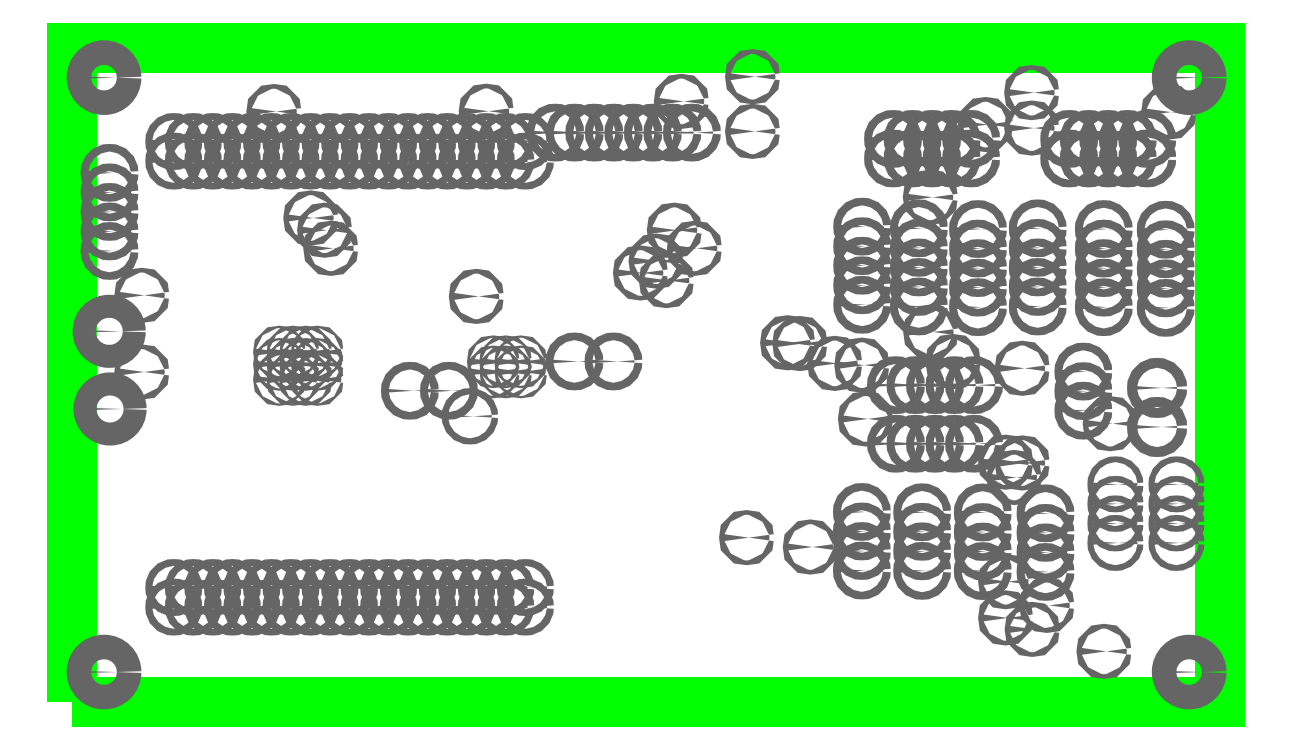
<metadata>
{"format":"dxf","ext":"dxf","renderer":"ezdxf+matplotlib","layout":"modelspace","background":"white","min_lineweight":24,"dpi":150}
</metadata>
<code>
0
SECTION
2
ENTITIES
0
POLYLINE
8
_BOARD
66
     1
10
0
20
0
70
     1
40
0
41
0
0
VERTEX
8
_BOARD
10
403.7
20
456.7
40
0
41
0
0
VERTEX
8
_BOARD
10
552.9
20
456.7
0
VERTEX
8
_BOARD
10
552.9
20
456.7
40
0
41
0
0
VERTEX
8
_BOARD
10
552.9
20
541.8
0
VERTEX
8
_BOARD
10
552.9
20
541.8
40
0
41
0
0
VERTEX
8
_BOARD
10
403.7
20
541.8
0
VERTEX
8
_BOARD
10
403.7
20
541.8
40
0
41
0
0
VERTEX
8
_BOARD
10
403.7
20
456.7
40
0
41
0
0
VERTEX
8
_BOARD
10
403.7
20
456.7
0
SEQEND
8
_BOARD
0
INSERT
8
_DRILL
2
_HOLE
10
455.4
20
493.9
41
0.81
42
0.81
0
INSERT
8
_DRILL
2
_HOLE
10
457.5
20
533.5
41
0.61
42
0.61
0
INSERT
8
_DRILL
2
_HOLE
10
546.3
20
533.4
41
0.61
42
0.61
0
INSERT
8
_DRILL
2
_HOLE
10
456.2
20
509.4
41
0.61
42
0.61
0
INSERT
8
_DRILL
2
_HOLE
10
515.3
20
522.3
41
0.61
42
0.61
0
INSERT
8
_DRILL
2
_HOLE
10
429.9
20
533.5
41
0.61
42
0.61
0
INSERT
8
_DRILL
2
_HOLE
10
482.9
20
534.8
41
0.61
42
0.61
0
INSERT
8
_DRILL
2
_HOLE
10
527.2
20
487.8
41
0.61
42
0.61
0
INSERT
8
_DRILL
2
_HOLE
10
527.2
20
500.1
41
0.61
42
0.61
0
INSERT
8
_DRILL
2
_HOLE
10
482
20
518.1
41
0.61
42
0.61
0
INSERT
8
_DRILL
2
_HOLE
10
436.5
20
518.1
41
0.61
42
0.61
0
INSERT
8
_DRILL
2
_HOLE
10
484.6
20
515.7
41
0.61
42
0.61
0
INSERT
8
_DRILL
2
_HOLE
10
437.3
20
515.7
41
0.61
42
0.61
0
INSERT
8
_DRILL
2
_HOLE
10
492.1
20
530.9
41
0.61
42
0.61
0
INSERT
8
_DRILL
2
_HOLE
10
492.1
20
538
41
0.61
42
0.61
0
INSERT
8
_DRILL
2
_HOLE
10
496.7
20
503.4
41
0.61
42
0.61
0
INSERT
8
_DRILL
2
_HOLE
10
522.4
20
531.8
41
0.61
42
0.61
0
INSERT
8
_DRILL
2
_HOLE
10
498.3
20
503.3
41
0.61
42
0.61
0
INSERT
8
_DRILL
2
_HOLE
10
434.7
20
519.6
41
0.61
42
0.61
0
INSERT
8
_DRILL
2
_HOLE
10
518.2
20
501
41
0.61
42
0.61
0
INSERT
8
_DRILL
2
_HOLE
10
528.5
20
536
41
0.61
42
0.61
0
INSERT
8
_DRILL
2
_HOLE
10
528.5
20
531.3
41
0.61
42
0.61
0
INSERT
8
_DRILL
2
_HOLE
10
499.7
20
476.9
41
0.61
42
0.61
0
INSERT
8
_DRILL
2
_HOLE
10
538.7
20
492.9
41
0.61
42
0.61
0
INSERT
8
_DRILL
2
_HOLE
10
491.4
20
478.1
41
0.61
42
0.61
0
INSERT
8
_DRILL
2
_HOLE
10
506.8
20
493.5
41
0.61
42
0.61
0
INSERT
8
_DRILL
2
_HOLE
10
515.3
20
504.8
41
0.61
42
0.61
0
INSERT
8
_DRILL
2
_HOLE
10
502.8
20
500.7
41
0.61
42
0.61
0
INSERT
8
_DRILL
2
_HOLE
10
506.4
20
500.5
41
0.61
42
0.61
0
INSERT
8
_DRILL
2
_HOLE
10
537.9
20
463.3
41
0.61
42
0.61
0
INSERT
8
_DRILL
2
_HOLE
10
528.5
20
466.1
41
0.61
42
0.61
0
INSERT
8
_DRILL
2
_HOLE
10
530.4
20
469.3
41
0.61
42
0.61
0
INSERT
8
_DRILL
2
_HOLE
10
525.1
20
487.9
41
0.61
42
0.61
0
INSERT
8
_DRILL
2
_HOLE
10
525.1
20
472.4
41
0.61
42
0.61
0
INSERT
8
_DRILL
2
_HOLE
10
525.1
20
467.6
41
0.61
42
0.61
0
INSERT
8
_DRILL
2
_HOLE
10
526.2
20
485.9
41
0.61
42
0.61
0
INSERT
8
_DRILL
2
_HOLE
10
477.6
20
512.5
41
0.61
42
0.61
0
INSERT
8
_DRILL
2
_HOLE
10
479.6
20
514
41
0.61
42
0.61
0
INSERT
8
_DRILL
2
_HOLE
10
480.9
20
511.5
41
0.61
42
0.61
0
INSERT
8
_DRILL
2
_HOLE
10
430.6
20
502.2
41
0.3
42
0.3
0
INSERT
8
_DRILL
2
_HOLE
10
432.4
20
500.6
41
0.3
42
0.3
0
INSERT
8
_DRILL
2
_HOLE
10
430.6
20
500.6
41
0.3
42
0.3
0
INSERT
8
_DRILL
2
_HOLE
10
430.6
20
498.6
41
0.3
42
0.3
0
INSERT
8
_DRILL
2
_HOLE
10
432.4
20
498.6
41
0.3
42
0.3
0
INSERT
8
_DRILL
2
_HOLE
10
434
20
498.6
41
0.3
42
0.3
0
INSERT
8
_DRILL
2
_HOLE
10
435.5
20
498.6
41
0.3
42
0.3
0
INSERT
8
_DRILL
2
_HOLE
10
434
20
500.6
41
0.3
42
0.3
0
INSERT
8
_DRILL
2
_HOLE
10
435.5
20
500.6
41
0.3
42
0.3
0
INSERT
8
_DRILL
2
_HOLE
10
435.5
20
502.2
41
0.3
42
0.3
0
INSERT
8
_DRILL
2
_HOLE
10
434
20
502.2
41
0.3
42
0.3
0
INSERT
8
_DRILL
2
_HOLE
10
432.4
20
502.2
41
0.3
42
0.3
0
INSERT
8
_DRILL
2
_HOLE
10
462
20
499.6
41
0.3
42
0.3
0
INSERT
8
_DRILL
2
_HOLE
10
460.1
20
499.6
41
0.3
42
0.3
0
INSERT
8
_DRILL
2
_HOLE
10
458.5
20
499.6
41
0.3
42
0.3
0
INSERT
8
_DRILL
2
_HOLE
10
458.4
20
500.9
41
0.3
42
0.3
0
INSERT
8
_DRILL
2
_HOLE
10
460
20
500.9
41
0.3
42
0.3
0
INSERT
8
_DRILL
2
_HOLE
10
462
20
500.9
41
0.3
42
0.3
0
INSERT
8
_DRILL
2
_HOLE
10
412.7
20
499.6
41
0.61
42
0.61
0
INSERT
8
_DRILL
2
_HOLE
10
412.7
20
509.6
41
0.61
42
0.61
0
INSERT
8
_DRILL
2
_HOLE
10
544.8
20
492.5
41
1.3
42
1.3
0
INSERT
8
_DRILL
2
_HOLE
10
544.8
20
497.6
41
1.3
42
1.3
0
INSERT
8
_DRILL
2
_HOLE
10
547.3
20
485
41
0.76
42
0.76
0
INSERT
8
_DRILL
2
_HOLE
10
547.3
20
482.5
41
0.76
42
0.76
0
INSERT
8
_DRILL
2
_HOLE
10
547.3
20
479.9
41
0.76
42
0.76
0
INSERT
8
_DRILL
2
_HOLE
10
547.3
20
477.4
41
0.76
42
0.76
0
INSERT
8
_DRILL
2
_HOLE
10
539.3
20
477.4
41
0.76
42
0.76
0
INSERT
8
_DRILL
2
_HOLE
10
539.3
20
479.9
41
0.76
42
0.76
0
INSERT
8
_DRILL
2
_HOLE
10
539.3
20
482.5
41
0.76
42
0.76
0
INSERT
8
_DRILL
2
_HOLE
10
539.3
20
485
41
0.76
42
0.76
0
INSERT
8
_DRILL
2
_HOLE
10
452.7
20
497.2
41
1
42
1
0
INSERT
8
_DRILL
2
_HOLE
10
447.6
20
497.2
41
1
42
1
0
INSERT
8
_DRILL
2
_HOLE
10
535.2
20
494.6
41
1
42
1
0
INSERT
8
_DRILL
2
_HOLE
10
535.2
20
497.1
41
1
42
1
0
INSERT
8
_DRILL
2
_HOLE
10
535.2
20
499.7
41
1
42
1
0
INSERT
8
_DRILL
2
_HOLE
10
520.6
20
527.4
41
1
42
1
0
INSERT
8
_DRILL
2
_HOLE
10
520.6
20
529.9
41
1
42
1
0
INSERT
8
_DRILL
2
_HOLE
10
518
20
527.4
41
1
42
1
0
INSERT
8
_DRILL
2
_HOLE
10
518
20
529.9
41
1
42
1
0
INSERT
8
_DRILL
2
_HOLE
10
515.5
20
527.4
41
1
42
1
0
INSERT
8
_DRILL
2
_HOLE
10
515.5
20
529.9
41
1
42
1
0
INSERT
8
_DRILL
2
_HOLE
10
513
20
527.4
41
1
42
1
0
INSERT
8
_DRILL
2
_HOLE
10
513
20
529.9
41
1
42
1
0
INSERT
8
_DRILL
2
_HOLE
10
510.4
20
527.4
41
1
42
1
0
INSERT
8
_DRILL
2
_HOLE
10
510.4
20
529.9
41
1
42
1
0
INSERT
8
_DRILL
2
_HOLE
10
474.1
20
501
41
1
42
1
0
INSERT
8
_DRILL
2
_HOLE
10
469
20
501
41
1
42
1
0
INSERT
8
_DRILL
2
_HOLE
10
518.4
20
490.3
41
1
42
1
0
INSERT
8
_DRILL
2
_HOLE
10
521
20
490.3
41
1
42
1
0
INSERT
8
_DRILL
2
_HOLE
10
515.9
20
490.3
41
1
42
1
0
INSERT
8
_DRILL
2
_HOLE
10
513.3
20
490.3
41
1
42
1
0
INSERT
8
_DRILL
2
_HOLE
10
510.8
20
490.3
41
1
42
1
0
INSERT
8
_DRILL
2
_HOLE
10
510.8
20
497.9
41
1
42
1
0
INSERT
8
_DRILL
2
_HOLE
10
513.3
20
497.9
41
1
42
1
0
INSERT
8
_DRILL
2
_HOLE
10
515.9
20
497.9
41
1
42
1
0
INSERT
8
_DRILL
2
_HOLE
10
518.4
20
497.9
41
1
42
1
0
INSERT
8
_DRILL
2
_HOLE
10
521
20
497.9
41
1
42
1
0
INSERT
8
_DRILL
2
_HOLE
10
484.3
20
530.8
41
1
42
1
0
INSERT
8
_DRILL
2
_HOLE
10
481.7
20
530.8
41
1
42
1
0
INSERT
8
_DRILL
2
_HOLE
10
479.2
20
530.8
41
1
42
1
0
INSERT
8
_DRILL
2
_HOLE
10
476.6
20
530.8
41
1
42
1
0
INSERT
8
_DRILL
2
_HOLE
10
474.1
20
530.8
41
1
42
1
0
INSERT
8
_DRILL
2
_HOLE
10
471.6
20
530.8
41
1
42
1
0
INSERT
8
_DRILL
2
_HOLE
10
469
20
530.8
41
1
42
1
0
INSERT
8
_DRILL
2
_HOLE
10
466.5
20
530.8
41
1
42
1
0
INSERT
8
_DRILL
2
_HOLE
10
545.9
20
508
41
1
42
1
0
INSERT
8
_DRILL
2
_HOLE
10
545.9
20
510.5
41
1
42
1
0
INSERT
8
_DRILL
2
_HOLE
10
545.9
20
513
41
1
42
1
0
INSERT
8
_DRILL
2
_HOLE
10
545.9
20
515.6
41
1
42
1
0
INSERT
8
_DRILL
2
_HOLE
10
545.9
20
518.1
41
1
42
1
0
INSERT
8
_DRILL
2
_HOLE
10
506.4
20
481.4
41
1
42
1
0
INSERT
8
_DRILL
2
_HOLE
10
506.4
20
478.9
41
1
42
1
0
INSERT
8
_DRILL
2
_HOLE
10
506.4
20
476.3
41
1
42
1
0
INSERT
8
_DRILL
2
_HOLE
10
506.4
20
473.8
41
1
42
1
0
INSERT
8
_DRILL
2
_HOLE
10
514.2
20
481.4
41
1
42
1
0
INSERT
8
_DRILL
2
_HOLE
10
514.2
20
478.8
41
1
42
1
0
INSERT
8
_DRILL
2
_HOLE
10
514.2
20
476.3
41
1
42
1
0
INSERT
8
_DRILL
2
_HOLE
10
514.2
20
473.8
41
1
42
1
0
INSERT
8
_DRILL
2
_HOLE
10
522.1
20
481.4
41
1
42
1
0
INSERT
8
_DRILL
2
_HOLE
10
522.1
20
478.8
41
1
42
1
0
INSERT
8
_DRILL
2
_HOLE
10
522.1
20
476.3
41
1
42
1
0
INSERT
8
_DRILL
2
_HOLE
10
522.1
20
473.7
41
1
42
1
0
INSERT
8
_DRILL
2
_HOLE
10
530.2
20
481.2
41
1
42
1
0
INSERT
8
_DRILL
2
_HOLE
10
530.2
20
478.7
41
1
42
1
0
INSERT
8
_DRILL
2
_HOLE
10
530.2
20
476.2
41
1
42
1
0
INSERT
8
_DRILL
2
_HOLE
10
530.2
20
473.6
41
1
42
1
0
INSERT
8
_DRILL
2
_HOLE
10
543.5
20
527.4
41
1
42
1
0
INSERT
8
_DRILL
2
_HOLE
10
543.5
20
529.9
41
1
42
1
0
INSERT
8
_DRILL
2
_HOLE
10
540.9
20
527.4
41
1
42
1
0
INSERT
8
_DRILL
2
_HOLE
10
540.9
20
529.9
41
1
42
1
0
INSERT
8
_DRILL
2
_HOLE
10
538.4
20
527.4
41
1
42
1
0
INSERT
8
_DRILL
2
_HOLE
10
538.4
20
529.9
41
1
42
1
0
INSERT
8
_DRILL
2
_HOLE
10
535.9
20
527.4
41
1
42
1
0
INSERT
8
_DRILL
2
_HOLE
10
535.9
20
529.9
41
1
42
1
0
INSERT
8
_DRILL
2
_HOLE
10
533.3
20
527.4
41
1
42
1
0
INSERT
8
_DRILL
2
_HOLE
10
533.3
20
529.9
41
1
42
1
0
INSERT
8
_DRILL
2
_HOLE
10
537.8
20
508.1
41
1
42
1
0
INSERT
8
_DRILL
2
_HOLE
10
537.8
20
510.6
41
1
42
1
0
INSERT
8
_DRILL
2
_HOLE
10
537.8
20
513.1
41
1
42
1
0
INSERT
8
_DRILL
2
_HOLE
10
537.8
20
515.7
41
1
42
1
0
INSERT
8
_DRILL
2
_HOLE
10
537.8
20
518.2
41
1
42
1
0
INSERT
8
_DRILL
2
_HOLE
10
529.2
20
508.1
41
1
42
1
0
INSERT
8
_DRILL
2
_HOLE
10
529.2
20
510.7
41
1
42
1
0
INSERT
8
_DRILL
2
_HOLE
10
529.2
20
513.2
41
1
42
1
0
INSERT
8
_DRILL
2
_HOLE
10
529.2
20
515.8
41
1
42
1
0
INSERT
8
_DRILL
2
_HOLE
10
529.2
20
518.3
41
1
42
1
0
INSERT
8
_DRILL
2
_HOLE
10
521.5
20
508.1
41
1
42
1
0
INSERT
8
_DRILL
2
_HOLE
10
521.5
20
510.6
41
1
42
1
0
INSERT
8
_DRILL
2
_HOLE
10
521.5
20
513.1
41
1
42
1
0
INSERT
8
_DRILL
2
_HOLE
10
521.5
20
515.7
41
1
42
1
0
INSERT
8
_DRILL
2
_HOLE
10
521.5
20
518.2
41
1
42
1
0
INSERT
8
_DRILL
2
_HOLE
10
513.8
20
508.1
41
1
42
1
0
INSERT
8
_DRILL
2
_HOLE
10
513.8
20
510.7
41
1
42
1
0
INSERT
8
_DRILL
2
_HOLE
10
513.8
20
513.2
41
1
42
1
0
INSERT
8
_DRILL
2
_HOLE
10
513.8
20
515.8
41
1
42
1
0
INSERT
8
_DRILL
2
_HOLE
10
513.8
20
518.3
41
1
42
1
0
INSERT
8
_DRILL
2
_HOLE
10
506.4
20
508.4
41
1
42
1
0
INSERT
8
_DRILL
2
_HOLE
10
506.4
20
510.9
41
1
42
1
0
INSERT
8
_DRILL
2
_HOLE
10
506.4
20
513.4
41
1
42
1
0
INSERT
8
_DRILL
2
_HOLE
10
506.4
20
516
41
1
42
1
0
INSERT
8
_DRILL
2
_HOLE
10
506.4
20
518.5
41
1
42
1
0
INSERT
8
_DRILL
2
_HOLE
10
416.9
20
469.1
41
0.89
42
0.89
0
INSERT
8
_DRILL
2
_HOLE
10
416.9
20
471.6
41
0.89
42
0.89
0
INSERT
8
_DRILL
2
_HOLE
10
419.4
20
469.1
41
0.89
42
0.89
0
INSERT
8
_DRILL
2
_HOLE
10
419.4
20
471.6
41
0.89
42
0.89
0
INSERT
8
_DRILL
2
_HOLE
10
422
20
469.1
41
0.89
42
0.89
0
INSERT
8
_DRILL
2
_HOLE
10
422
20
471.6
41
0.89
42
0.89
0
INSERT
8
_DRILL
2
_HOLE
10
424.5
20
469.1
41
0.89
42
0.89
0
INSERT
8
_DRILL
2
_HOLE
10
424.5
20
471.6
41
0.89
42
0.89
0
INSERT
8
_DRILL
2
_HOLE
10
427
20
469.1
41
0.89
42
0.89
0
INSERT
8
_DRILL
2
_HOLE
10
427
20
471.6
41
0.89
42
0.89
0
INSERT
8
_DRILL
2
_HOLE
10
429.6
20
469.1
41
0.89
42
0.89
0
INSERT
8
_DRILL
2
_HOLE
10
429.6
20
471.6
41
0.89
42
0.89
0
INSERT
8
_DRILL
2
_HOLE
10
432.1
20
469.1
41
0.89
42
0.89
0
INSERT
8
_DRILL
2
_HOLE
10
432.1
20
471.6
41
0.89
42
0.89
0
INSERT
8
_DRILL
2
_HOLE
10
434.7
20
469.1
41
0.89
42
0.89
0
INSERT
8
_DRILL
2
_HOLE
10
434.7
20
471.6
41
0.89
42
0.89
0
INSERT
8
_DRILL
2
_HOLE
10
437.2
20
469.1
41
0.89
42
0.89
0
INSERT
8
_DRILL
2
_HOLE
10
437.2
20
471.6
41
0.89
42
0.89
0
INSERT
8
_DRILL
2
_HOLE
10
439.7
20
469.1
41
0.89
42
0.89
0
INSERT
8
_DRILL
2
_HOLE
10
439.7
20
471.6
41
0.89
42
0.89
0
INSERT
8
_DRILL
2
_HOLE
10
442.3
20
469.1
41
0.89
42
0.89
0
INSERT
8
_DRILL
2
_HOLE
10
442.3
20
471.6
41
0.89
42
0.89
0
INSERT
8
_DRILL
2
_HOLE
10
444.8
20
469.1
41
0.89
42
0.89
0
INSERT
8
_DRILL
2
_HOLE
10
444.8
20
471.6
41
0.89
42
0.89
0
INSERT
8
_DRILL
2
_HOLE
10
447.4
20
469.1
41
0.89
42
0.89
0
INSERT
8
_DRILL
2
_HOLE
10
447.4
20
471.6
41
0.89
42
0.89
0
INSERT
8
_DRILL
2
_HOLE
10
449.9
20
469.1
41
0.89
42
0.89
0
INSERT
8
_DRILL
2
_HOLE
10
449.9
20
471.6
41
0.89
42
0.89
0
INSERT
8
_DRILL
2
_HOLE
10
452.4
20
469.1
41
0.89
42
0.89
0
INSERT
8
_DRILL
2
_HOLE
10
452.4
20
471.6
41
0.89
42
0.89
0
INSERT
8
_DRILL
2
_HOLE
10
455
20
469.1
41
0.89
42
0.89
0
INSERT
8
_DRILL
2
_HOLE
10
455
20
471.6
41
0.89
42
0.89
0
INSERT
8
_DRILL
2
_HOLE
10
457.5
20
469.1
41
0.89
42
0.89
0
INSERT
8
_DRILL
2
_HOLE
10
457.5
20
471.6
41
0.89
42
0.89
0
INSERT
8
_DRILL
2
_HOLE
10
460.1
20
469.1
41
0.89
42
0.89
0
INSERT
8
_DRILL
2
_HOLE
10
460.1
20
471.6
41
0.89
42
0.89
0
INSERT
8
_DRILL
2
_HOLE
10
462.6
20
469.1
41
0.89
42
0.89
0
INSERT
8
_DRILL
2
_HOLE
10
462.6
20
471.6
41
0.89
42
0.89
0
INSERT
8
_DRILL
2
_HOLE
10
416.9
20
527
41
0.89
42
0.89
0
INSERT
8
_DRILL
2
_HOLE
10
416.9
20
529.6
41
0.89
42
0.89
0
INSERT
8
_DRILL
2
_HOLE
10
419.4
20
527
41
0.89
42
0.89
0
INSERT
8
_DRILL
2
_HOLE
10
419.4
20
529.6
41
0.89
42
0.89
0
INSERT
8
_DRILL
2
_HOLE
10
422
20
527
41
0.89
42
0.89
0
INSERT
8
_DRILL
2
_HOLE
10
422
20
529.6
41
0.89
42
0.89
0
INSERT
8
_DRILL
2
_HOLE
10
424.5
20
527
41
0.89
42
0.89
0
INSERT
8
_DRILL
2
_HOLE
10
424.5
20
529.6
41
0.89
42
0.89
0
INSERT
8
_DRILL
2
_HOLE
10
427
20
527
41
0.89
42
0.89
0
INSERT
8
_DRILL
2
_HOLE
10
427
20
529.6
41
0.89
42
0.89
0
INSERT
8
_DRILL
2
_HOLE
10
429.6
20
527
41
0.89
42
0.89
0
INSERT
8
_DRILL
2
_HOLE
10
429.6
20
529.6
41
0.89
42
0.89
0
INSERT
8
_DRILL
2
_HOLE
10
432.1
20
527
41
0.89
42
0.89
0
INSERT
8
_DRILL
2
_HOLE
10
432.1
20
529.6
41
0.89
42
0.89
0
INSERT
8
_DRILL
2
_HOLE
10
434.7
20
527
41
0.89
42
0.89
0
INSERT
8
_DRILL
2
_HOLE
10
434.7
20
529.6
41
0.89
42
0.89
0
INSERT
8
_DRILL
2
_HOLE
10
437.2
20
527
41
0.89
42
0.89
0
INSERT
8
_DRILL
2
_HOLE
10
437.2
20
529.6
41
0.89
42
0.89
0
INSERT
8
_DRILL
2
_HOLE
10
439.7
20
527
41
0.89
42
0.89
0
INSERT
8
_DRILL
2
_HOLE
10
439.7
20
529.6
41
0.89
42
0.89
0
INSERT
8
_DRILL
2
_HOLE
10
442.3
20
527
41
0.89
42
0.89
0
INSERT
8
_DRILL
2
_HOLE
10
442.3
20
529.6
41
0.89
42
0.89
0
INSERT
8
_DRILL
2
_HOLE
10
444.8
20
527
41
0.89
42
0.89
0
INSERT
8
_DRILL
2
_HOLE
10
444.8
20
529.6
41
0.89
42
0.89
0
INSERT
8
_DRILL
2
_HOLE
10
447.4
20
527
41
0.89
42
0.89
0
INSERT
8
_DRILL
2
_HOLE
10
447.4
20
529.6
41
0.89
42
0.89
0
INSERT
8
_DRILL
2
_HOLE
10
449.9
20
527
41
0.89
42
0.89
0
INSERT
8
_DRILL
2
_HOLE
10
449.9
20
529.6
41
0.89
42
0.89
0
INSERT
8
_DRILL
2
_HOLE
10
452.4
20
527
41
0.89
42
0.89
0
INSERT
8
_DRILL
2
_HOLE
10
452.4
20
529.6
41
0.89
42
0.89
0
INSERT
8
_DRILL
2
_HOLE
10
455
20
527
41
0.89
42
0.89
0
INSERT
8
_DRILL
2
_HOLE
10
455
20
529.6
41
0.89
42
0.89
0
INSERT
8
_DRILL
2
_HOLE
10
457.5
20
527
41
0.89
42
0.89
0
INSERT
8
_DRILL
2
_HOLE
10
457.5
20
529.6
41
0.89
42
0.89
0
INSERT
8
_DRILL
2
_HOLE
10
460.1
20
527
41
0.89
42
0.89
0
INSERT
8
_DRILL
2
_HOLE
10
460.1
20
529.6
41
0.89
42
0.89
0
INSERT
8
_DRILL
2
_HOLE
10
462.6
20
527
41
0.89
42
0.89
0
INSERT
8
_DRILL
2
_HOLE
10
462.6
20
529.6
41
0.89
42
0.89
0
INSERT
8
_DRILL
2
_HOLE
10
408.6
20
494.8
41
3
42
3
0
INSERT
8
_DRILL
2
_HOLE
10
408.5
20
515.4
41
1
42
1
0
INSERT
8
_DRILL
2
_HOLE
10
408.5
20
517.9
41
1
42
1
0
INSERT
8
_DRILL
2
_HOLE
10
408.5
20
520.4
41
1
42
1
0
INSERT
8
_DRILL
2
_HOLE
10
408.5
20
523
41
1
42
1
0
INSERT
8
_DRILL
2
_HOLE
10
408.5
20
525.5
41
1
42
1
0
INSERT
8
_DRILL
2
_HOLE
10
408.5
20
504.9
41
3
42
3
0
INSERT
8
_DRILL
2
_HOLE
10
407.8
20
460.6
41
3.2
42
3.2
0
INSERT
8
_DRILL
2
_HOLE
10
407.8
20
537.9
41
3.2
42
3.2
0
INSERT
8
_DRILL
2
_HOLE
10
548.9
20
460.6
41
3.2
42
3.2
0
INSERT
8
_DRILL
2
_HOLE
10
548.9
20
537.9
41
3.2
42
3.2
0
ENDSEC
0
EOF

</code>
